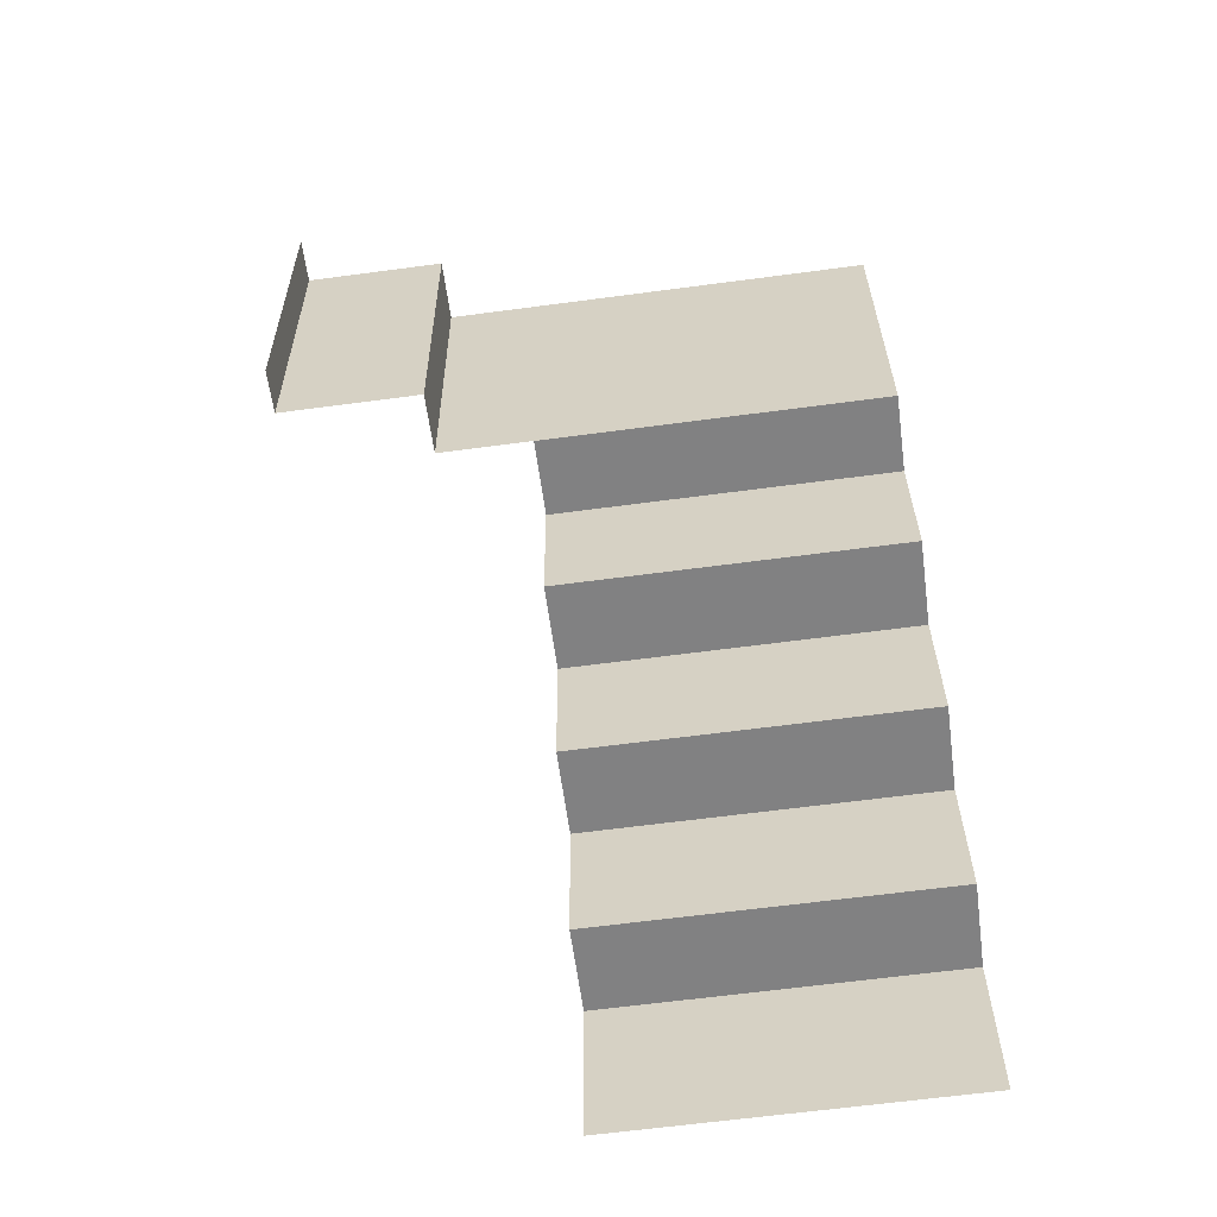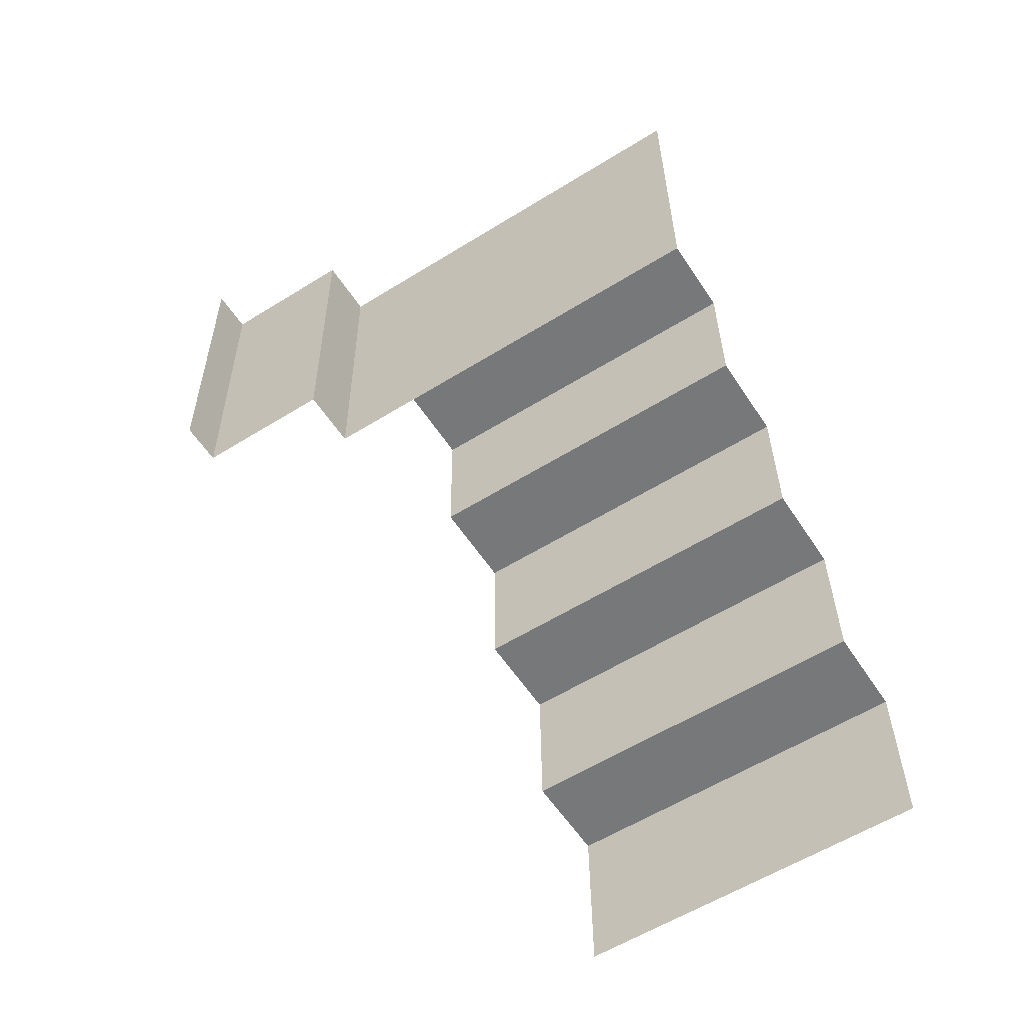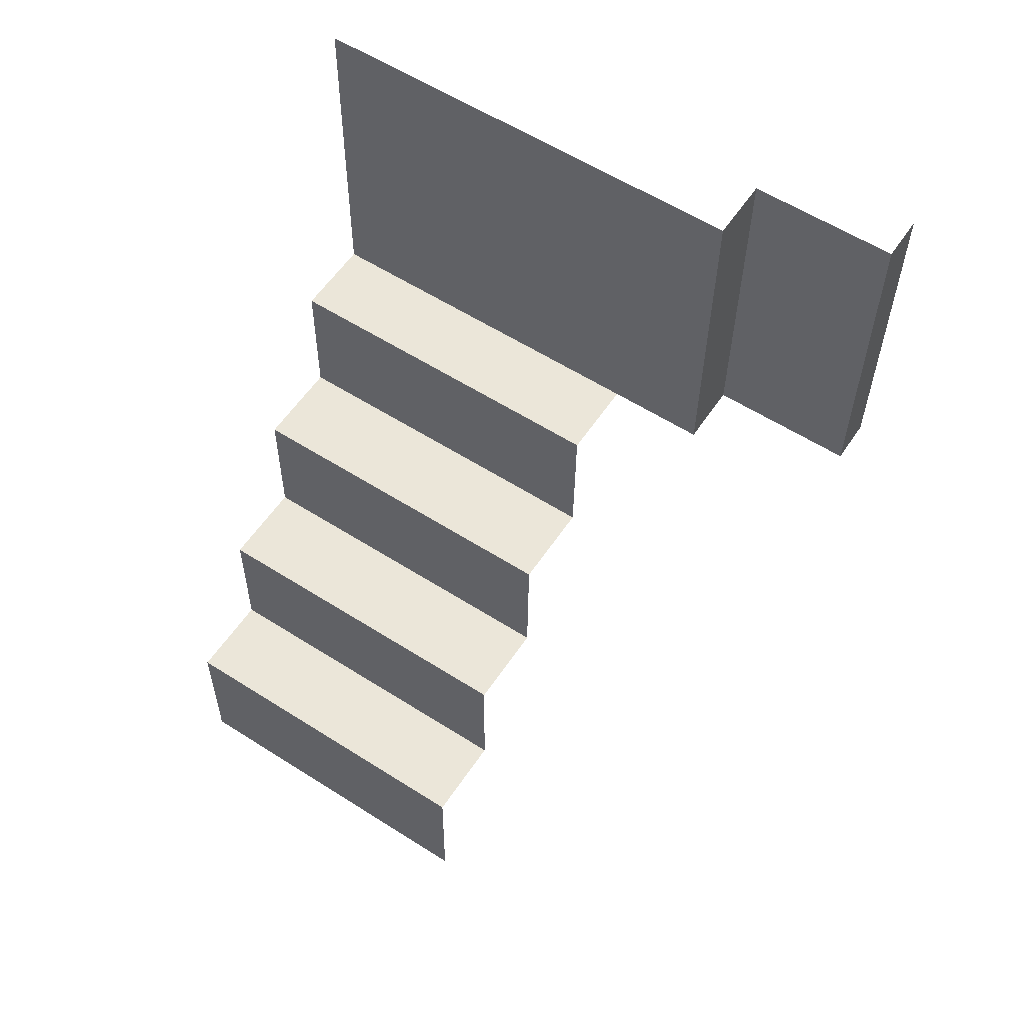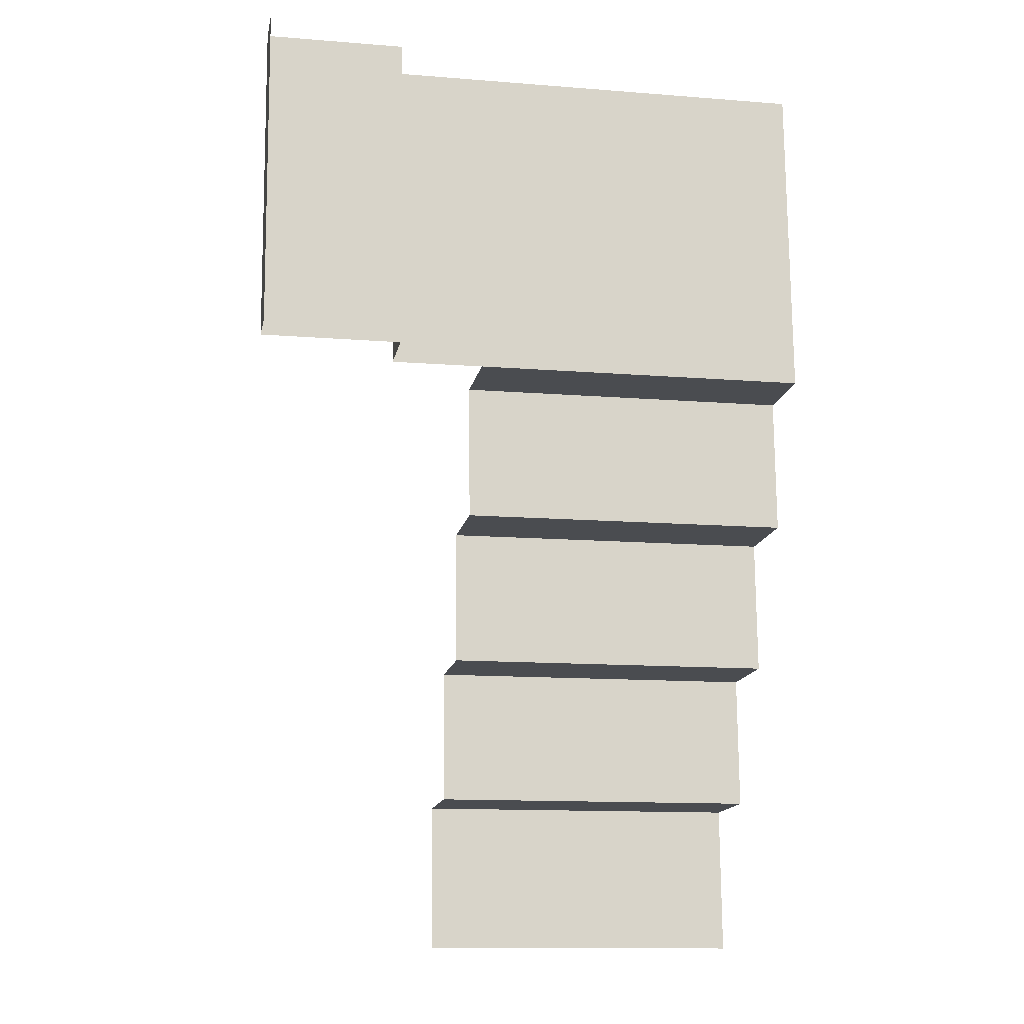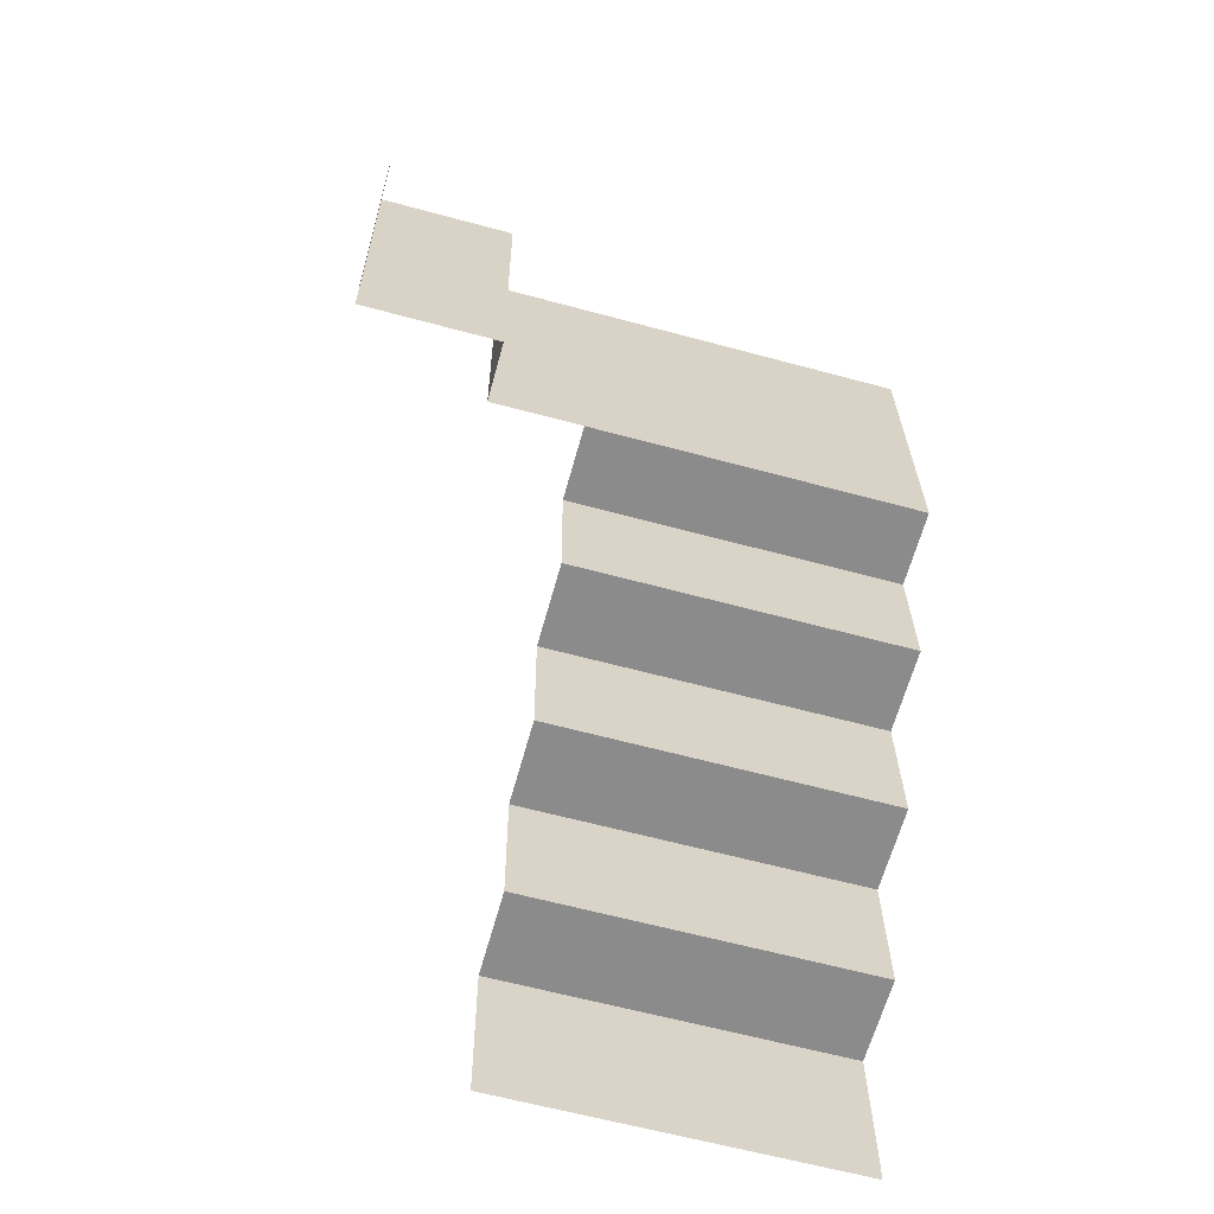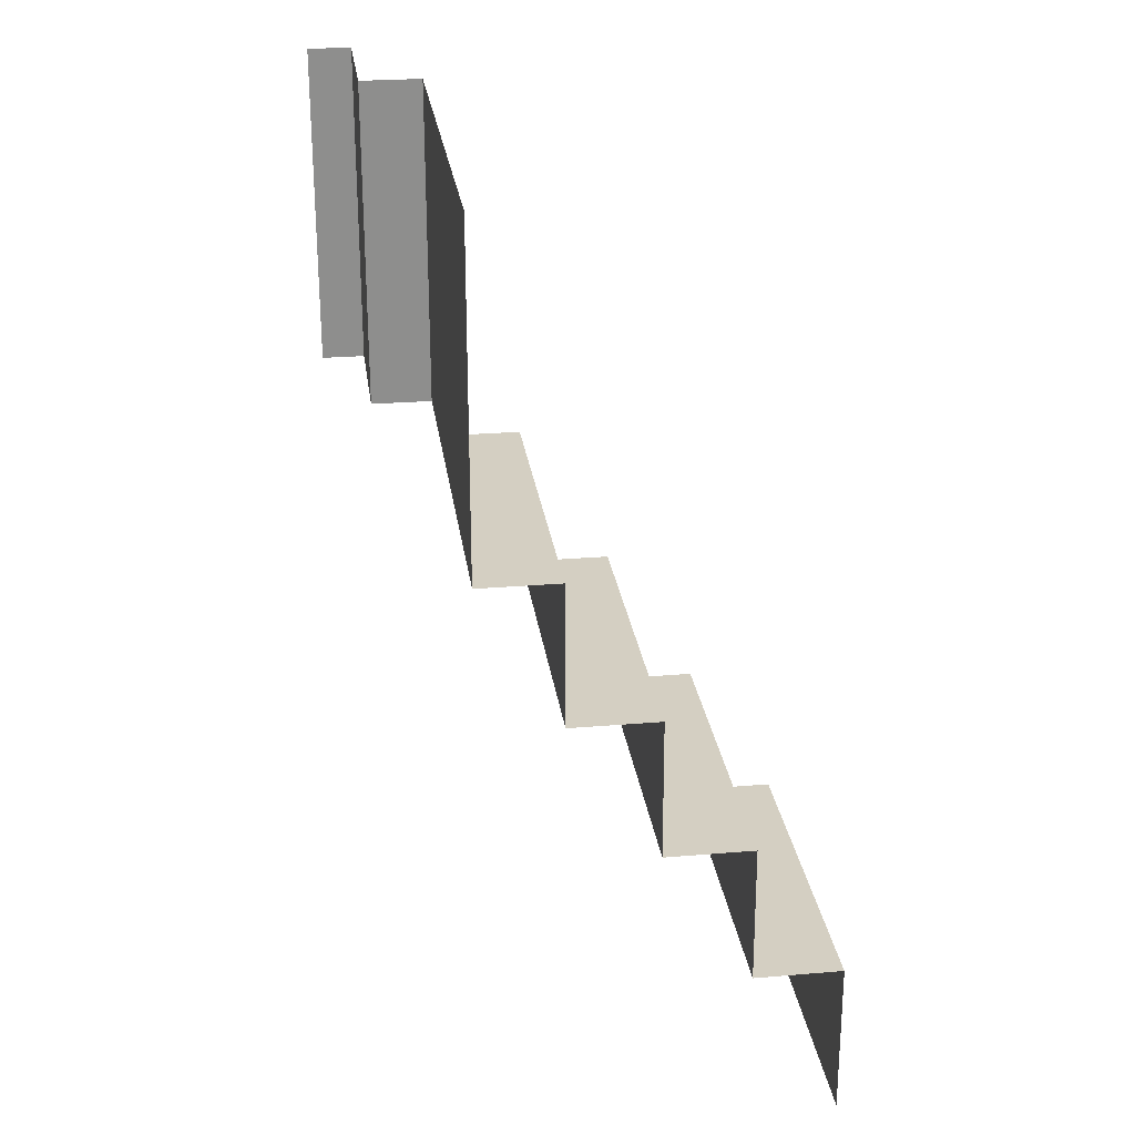
<metadata>
{"format":"obj","ext":"obj","renderer":"f3d","projection":"perspective","resolution":1024,"background":"white","views":[{"elev":-60.4,"azim":7.6,"up":"+Z"},{"elev":-57.0,"azim":32.8,"up":"+Z"},{"elev":57.4,"azim":-146.6,"up":"+Z"},{"elev":-14.9,"azim":-10.8,"up":"+Z"},{"elev":-63.9,"azim":-15.4,"up":"+Z"},{"elev":26.0,"azim":82.5,"up":"+Z"}]}
</metadata>
<code>
o OC_STAIRS_V01
v -1.09 -1.028 0.3832
v -1.107 -1.028 2.256
v -1.91 -1.028 2.249
v -1.893 -1.028 0.3764
v -1.09 -0.6784 0.3832
v -1.107 -0.678 2.256
v 1.402 -0.6783 0.4044
v -0.5527 -0.6784 0.3882
v 1.402 -0.2283 0.4044
v -0.5527 -0.2284 0.3882
v -0.5459 -0.2267 -0.4136
v 1.409 -0.2266 -0.3974
v 1.409 0.2734 -0.3974
v -0.5459 0.2733 -0.4136
v -0.5391 0.2751 -1.215
v 1.416 0.2752 -1.199
v 1.416 0.7752 -1.199
v -0.5391 0.7751 -1.215
v 1.423 0.7769 -1.999
v -0.5323 0.7768 -2.016
v -1.91 -1.278 2.249
v -1.893 -1.278 0.3764
v 1.386 -0.6779 2.277
v -0.5323 1.277 -2.016
v 1.423 1.277 -1.999
v -0.5252 1.278 -2.914
v 1.43 1.278 -2.897
f 2 5 1
f 5 2 6
f 10 7 9
f 7 10 8
f 14 12 13
f 12 14 11
f 18 16 17
f 16 18 15
f 4 21 3
f 4 22 21
f 20 25 24
f 25 20 19
f 3 2 1
f 3 1 4
f 8 6 23
f 6 8 5
f 9 11 10
f 9 12 11
f 13 15 14
f 13 16 15
f 17 19 20
f 17 20 18
f 8 23 7
f 25 26 24
f 25 27 26

</code>
